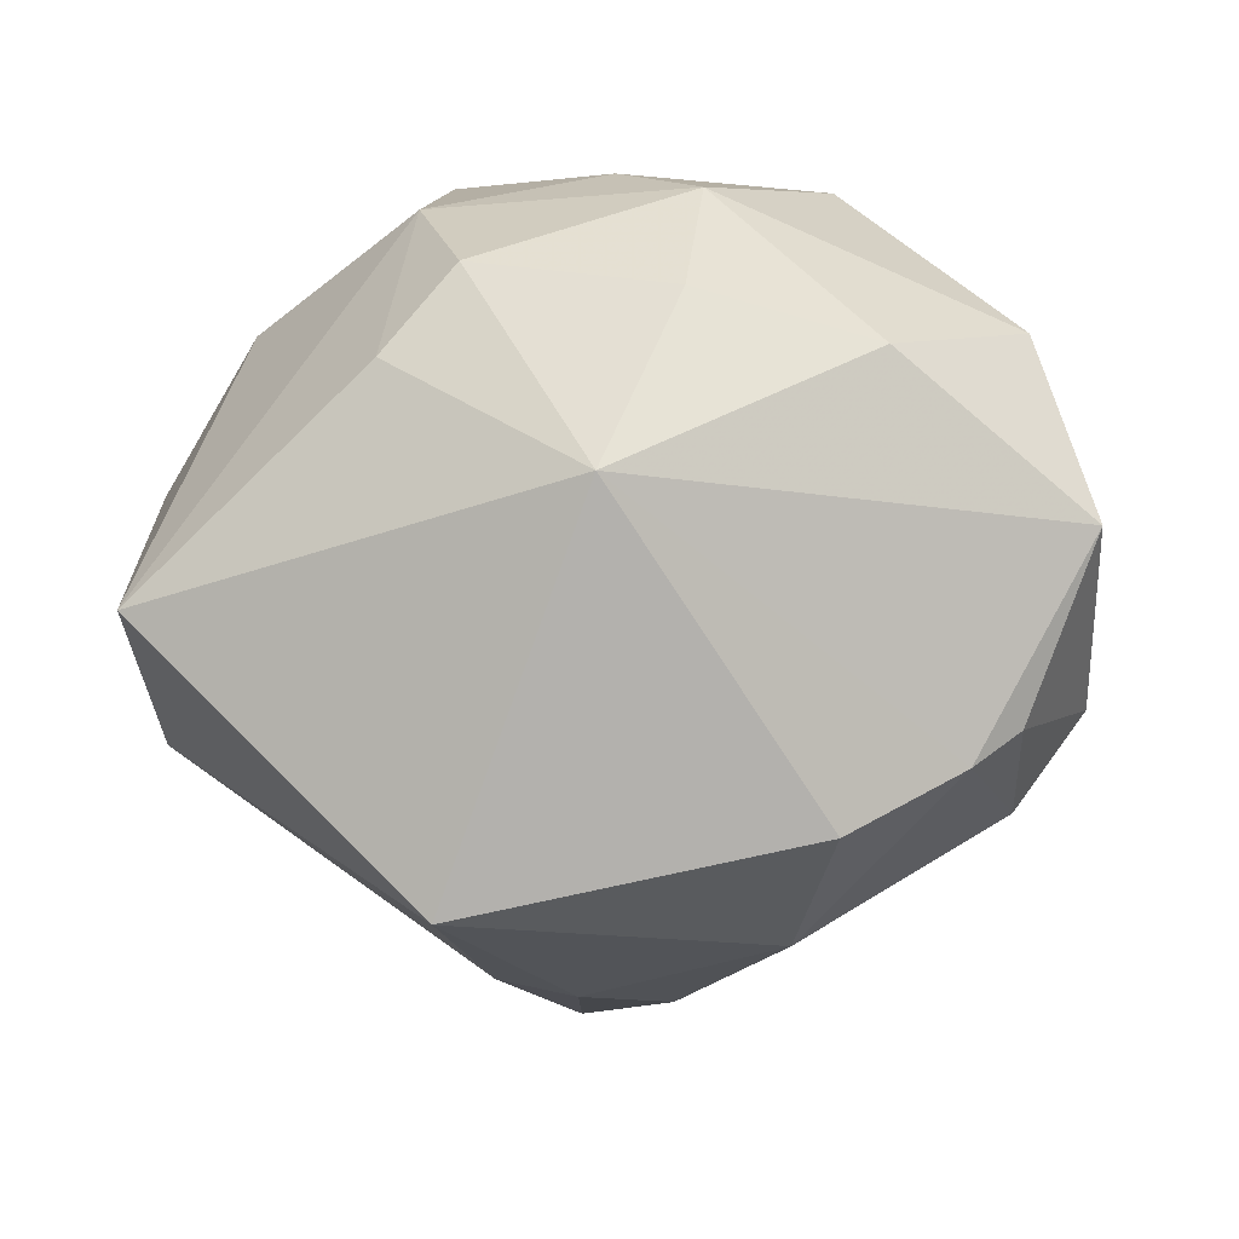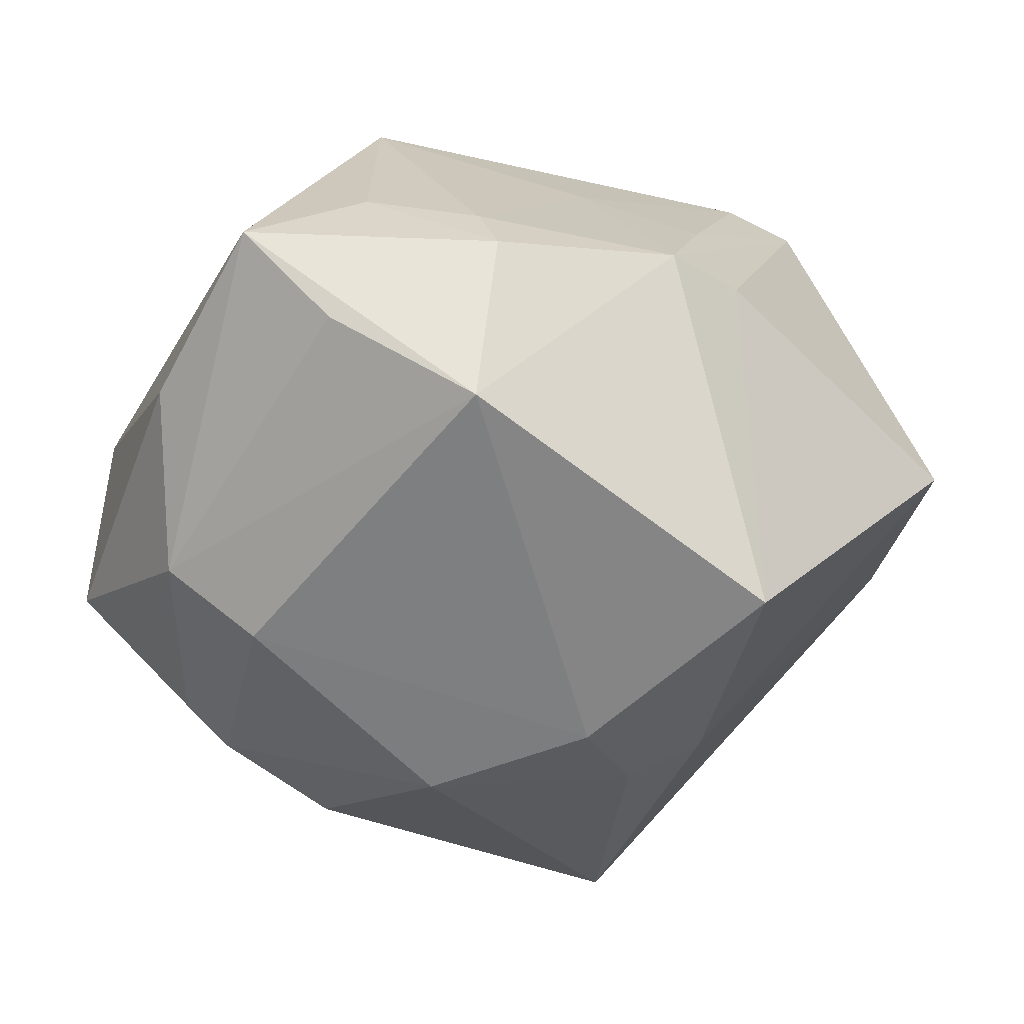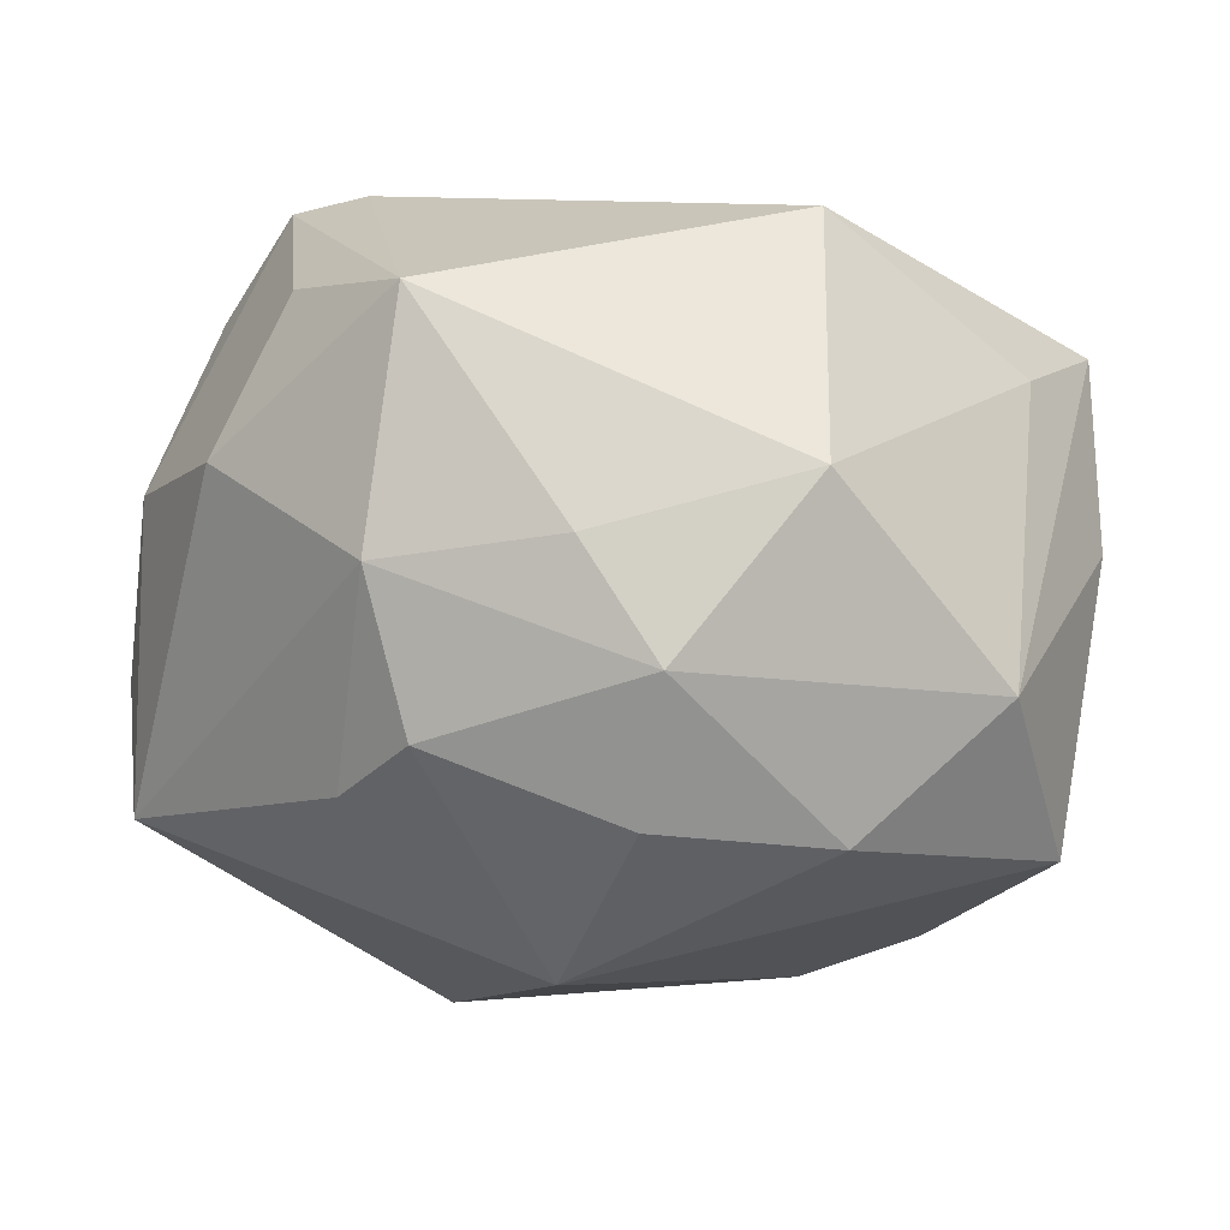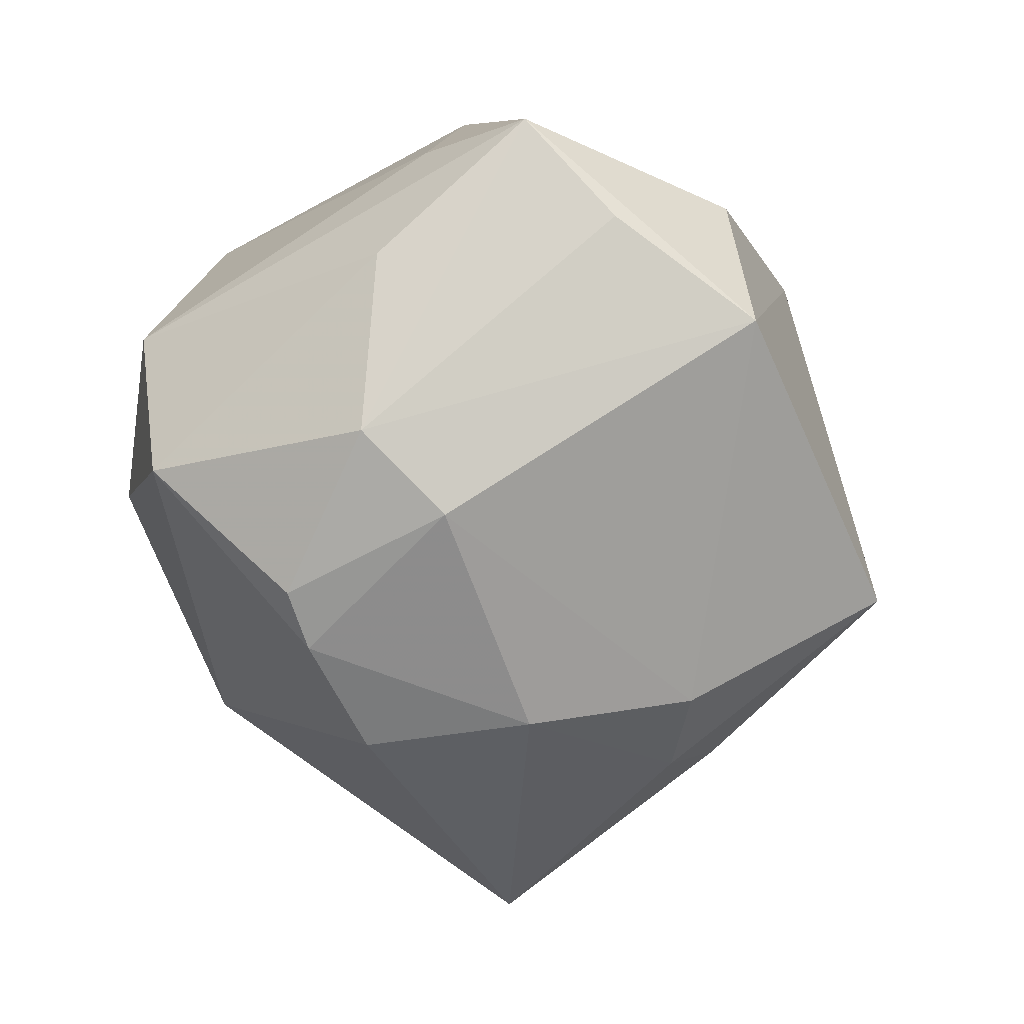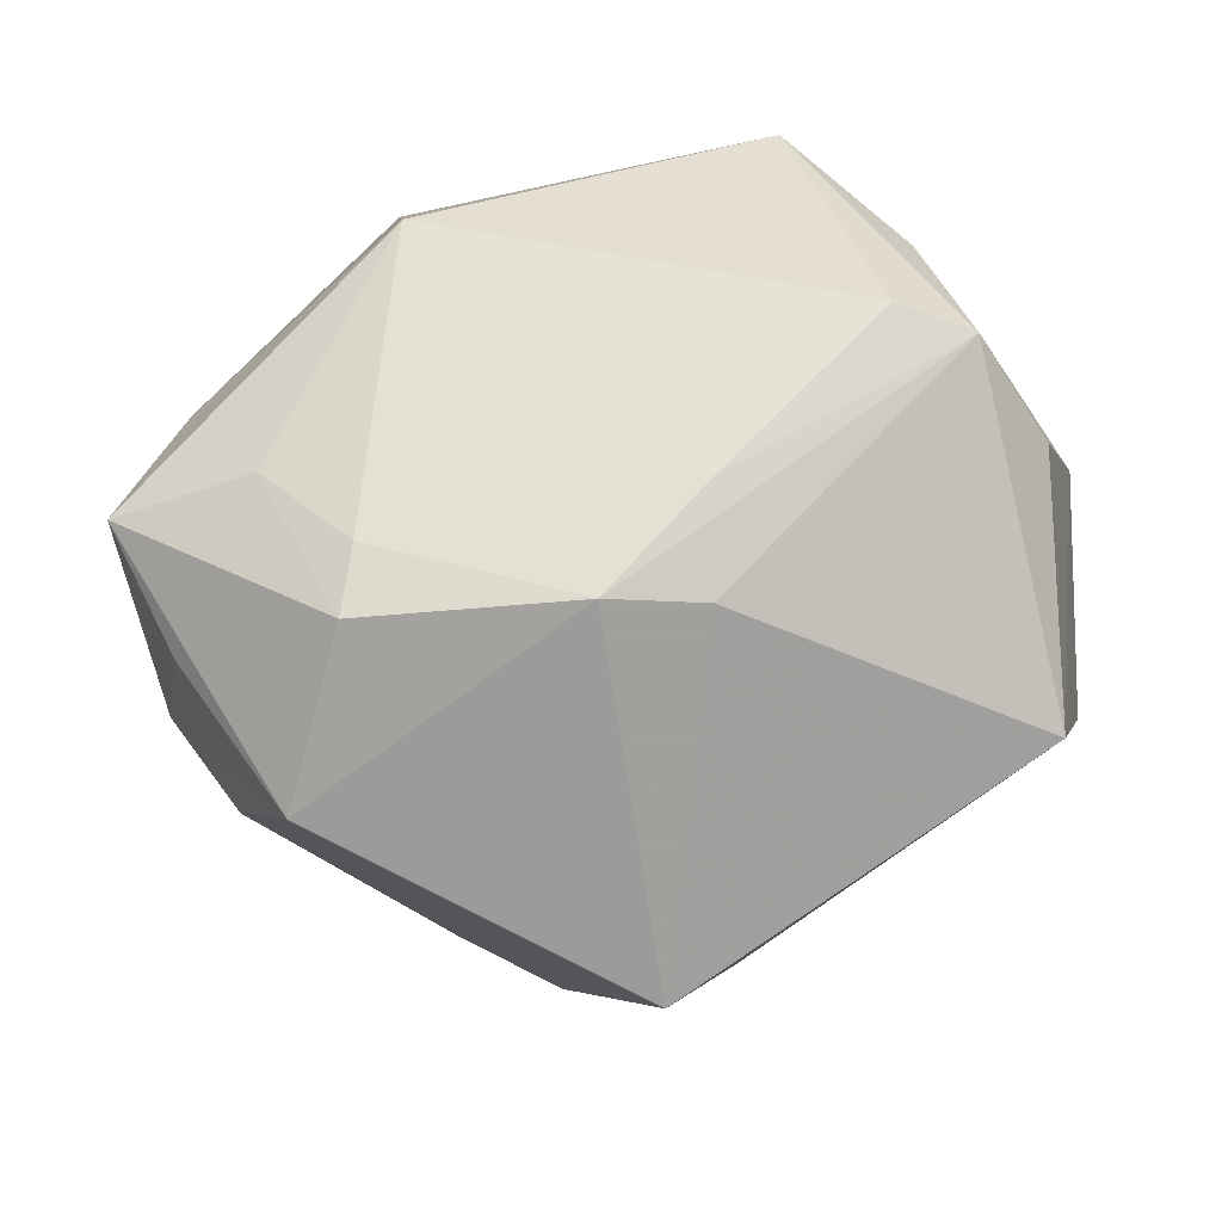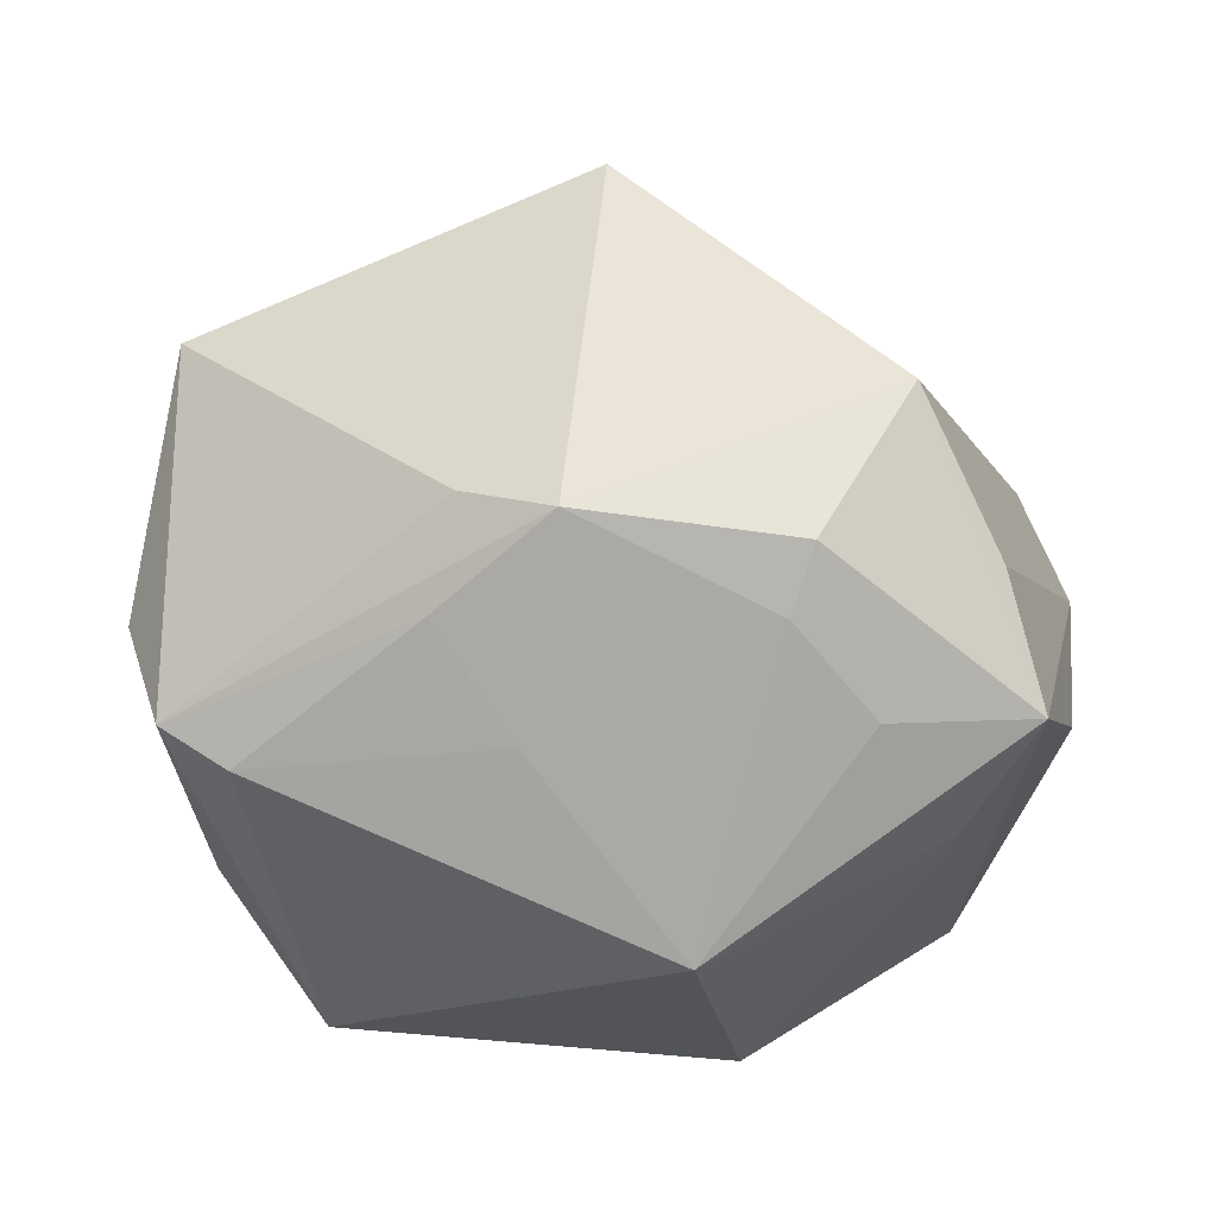
<metadata>
{"format":"obj","ext":"obj","renderer":"f3d","projection":"perspective","resolution":1024,"background":"white","views":[{"elev":-43.6,"azim":0.9,"up":"+Z"},{"elev":-12.0,"azim":147.5,"up":"+Z"},{"elev":27.1,"azim":5.9,"up":"+Z"},{"elev":-26.7,"azim":111.3,"up":"+Z"},{"elev":30.8,"azim":179.5,"up":"+Z"},{"elev":45.8,"azim":14.8,"up":"+Y"}]}
</metadata>
<code>
v 0.02172 -0.03304 -0.004987
v 0.01691 0.002125 0.03576
v 0.03245 -0.008783 -0.02469
v -0.00159 -0.03309 -0.01927
v -0.0001559 -0.03049 0.02044
v -0.004088 0.01661 -0.03207
v -0.01939 -0.03118 -0.003737
v 0.03508 0.02507 0.007378
v 0.0004279 0.01578 0.02813
v -0.008089 0.03047 0.01567
v 0.01895 -0.02486 0.02442
v -0.02636 -0.0059 0.0297
v 0.03975 0.001723 -0.01319
v 0.02003 0.02684 0.01936
v -0.01692 -0.02974 0.01677
v 0.03508 0.00558 0.0194
v 0.0009456 0.03235 0.01723
v -0.04292 -0.005904 -0.00809
v 0.005495 -0.03695 -0.002085
v -0.008311 0.02375 0.02339
v 0.021 0.03191 0.01525
v 0.03439 -0.02511 0.005132
v 0.02797 -0.008574 -0.0285
v 0.02562 0.03558 -0.001003
v 0.0281 0.01937 0.02145
v -0.02998 0.01175 0.02987
v 0.03328 0.007405 -0.01987
v 0.01381 0.008202 -0.03331
v -0.02294 0.0107 0.03221
v -0.04112 -0.003474 0.009019
v -0.03645 0.01118 0.01954
v 0.007226 -0.03579 0.01171
v -0.0409 -0.01542 -0.01653
v 0.004116 0.02144 -0.02914
v -0.01274 -0.03498 0.003594
v -0.01139 0.01875 -0.02848
v -0.04104 0.01142 -0.007578
v 0.01723 -0.007225 -0.03448
v -0.03243 -0.01482 0.01776
v -0.03719 0.02663 0.0004297
v 0.04066 0.01818 0.01649
v -0.004419 0.03873 -0.01767
v -0.01533 -0.01721 0.03539
v 0.03901 -0.02021 -0.01285
v 0.04228 0.003995 0.00386
v -0.01488 -0.005088 -0.04103
f 41 22 45
f 4 7 33
f 33 46 4
f 4 46 38
f 18 33 30
f 33 39 30
f 34 42 24
f 6 42 34
f 40 42 36
f 36 6 46
f 42 6 36
f 22 32 1
f 35 7 4
f 11 2 43
f 11 32 22
f 46 33 37
f 40 36 37
f 37 36 46
f 37 33 18
f 18 30 37
f 37 30 40
f 44 45 22
f 22 1 44
f 44 1 4
f 28 38 46
f 28 6 34
f 46 6 28
f 25 2 41
f 20 26 29
f 29 26 43
f 43 2 29
f 43 26 12
f 12 39 43
f 26 30 12
f 12 30 39
f 31 26 40
f 40 30 31
f 31 30 26
f 8 24 41
f 17 24 42
f 17 26 20
f 19 35 4
f 32 35 19
f 4 1 19
f 19 1 32
f 15 35 32
f 43 39 15
f 7 35 15
f 15 33 7
f 15 39 33
f 41 2 16
f 2 11 16
f 16 22 41
f 16 11 22
f 10 42 40
f 10 17 42
f 40 26 10
f 26 17 10
f 9 17 20
f 20 29 9
f 9 29 2
f 2 25 14
f 14 9 2
f 17 9 14
f 43 15 5
f 5 15 32
f 5 11 43
f 32 11 5
f 34 24 27
f 27 28 34
f 21 25 41
f 21 14 25
f 41 24 21
f 24 17 21
f 17 14 21
f 38 28 23
f 28 27 23
f 4 38 23
f 23 44 4
f 45 44 13
f 41 45 13
f 13 8 41
f 24 8 13
f 13 27 24
f 3 23 27
f 27 13 3
f 44 23 3
f 3 13 44

</code>
